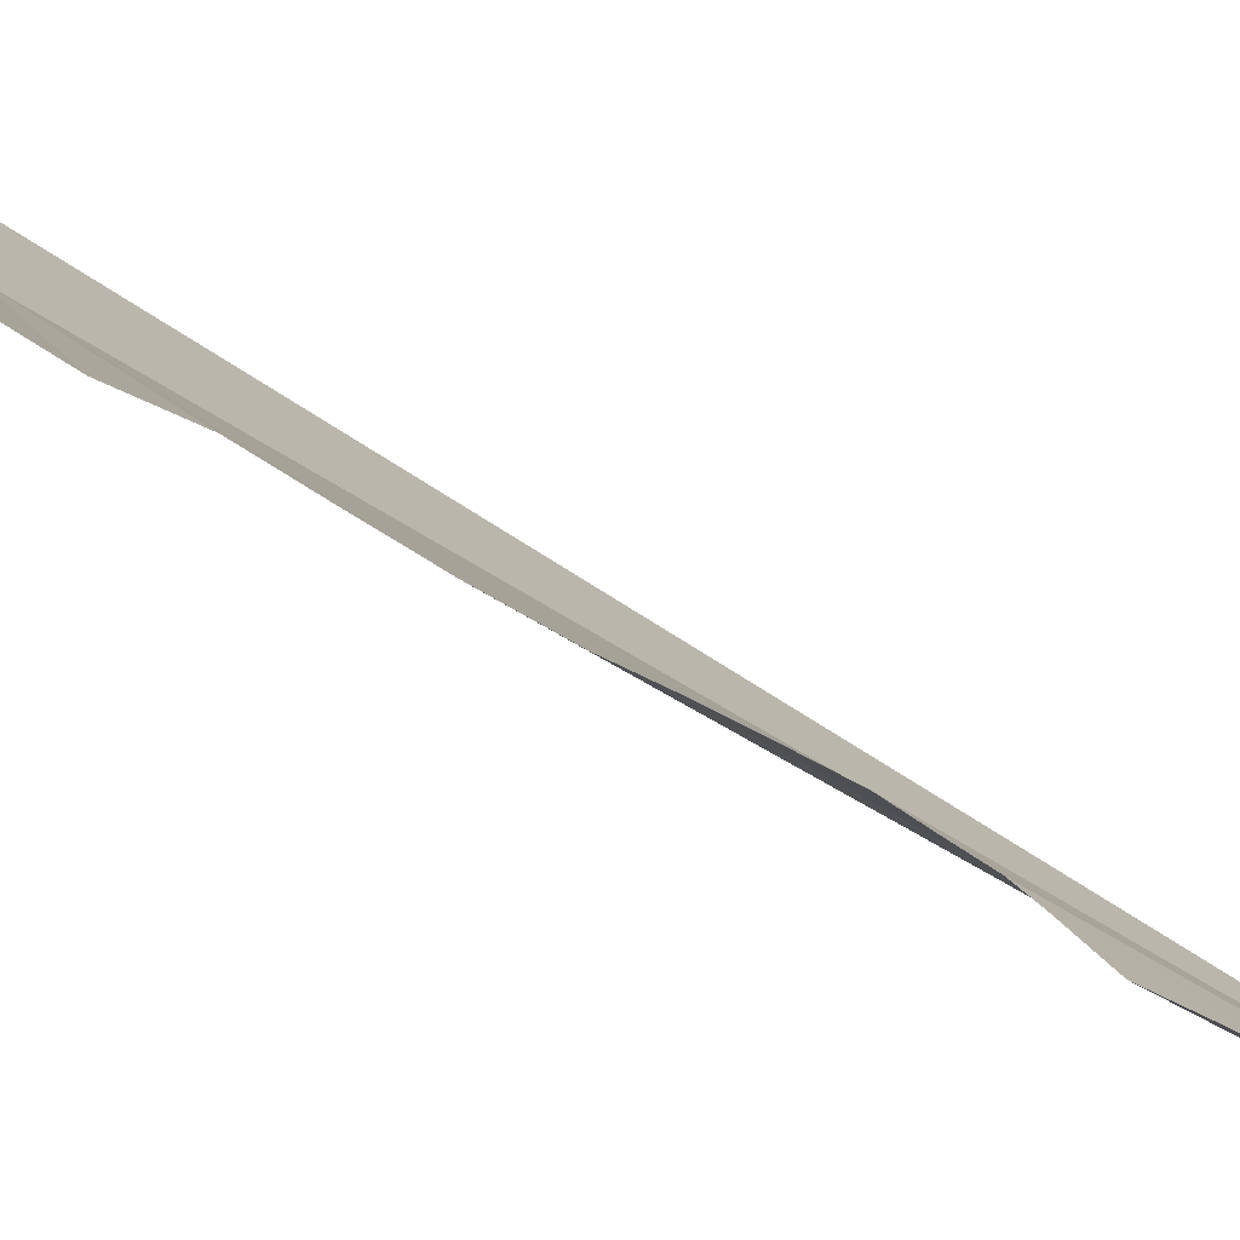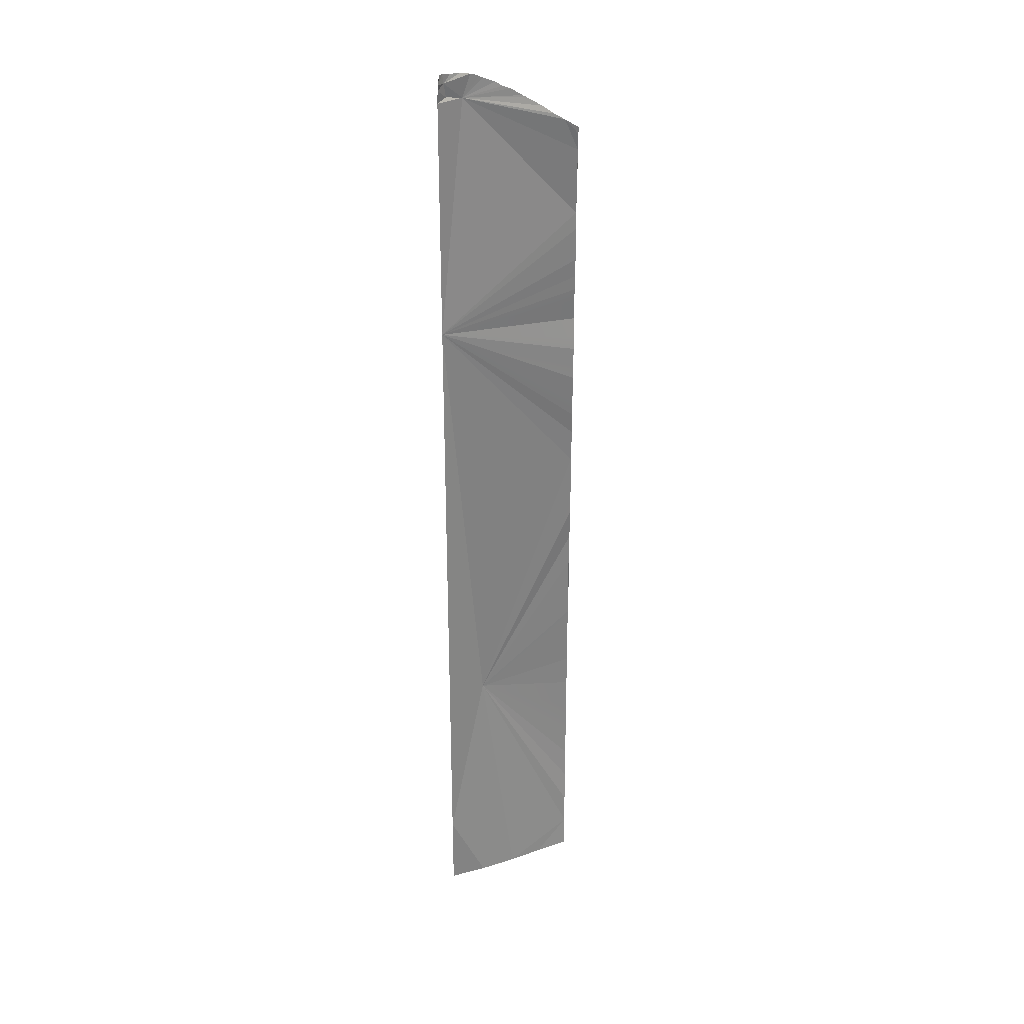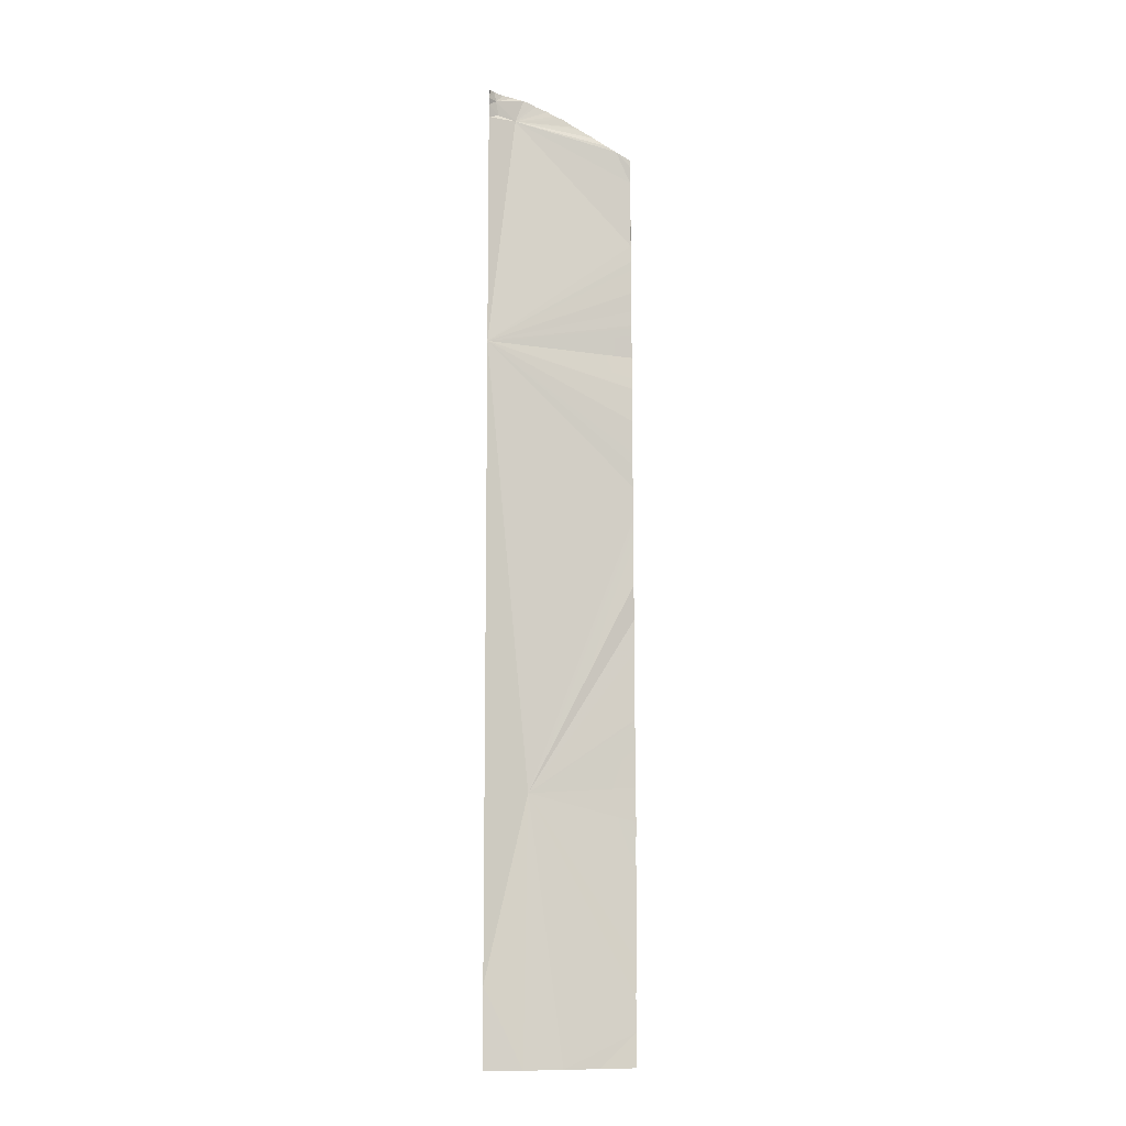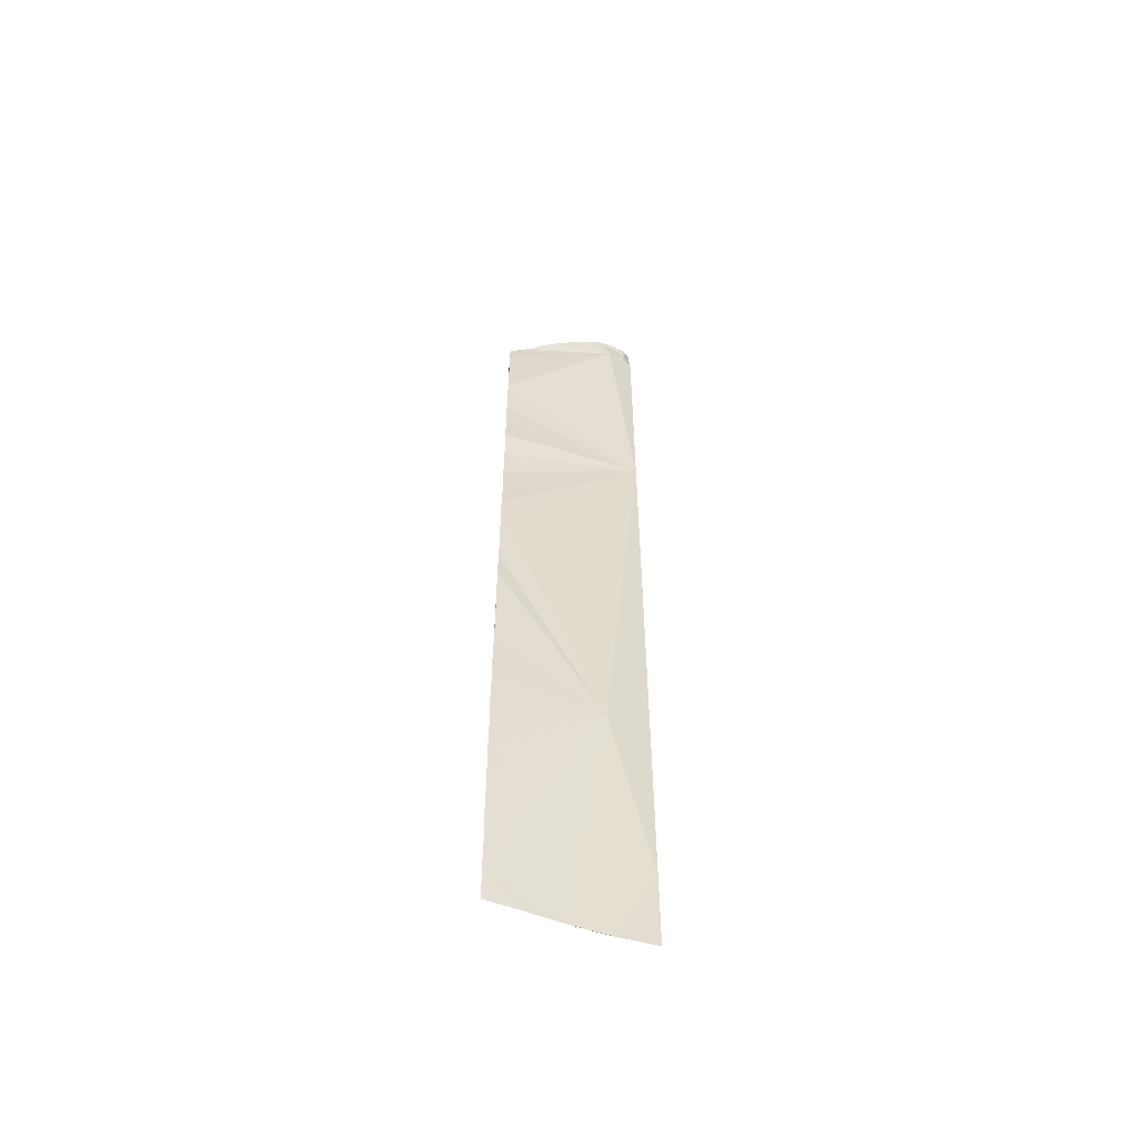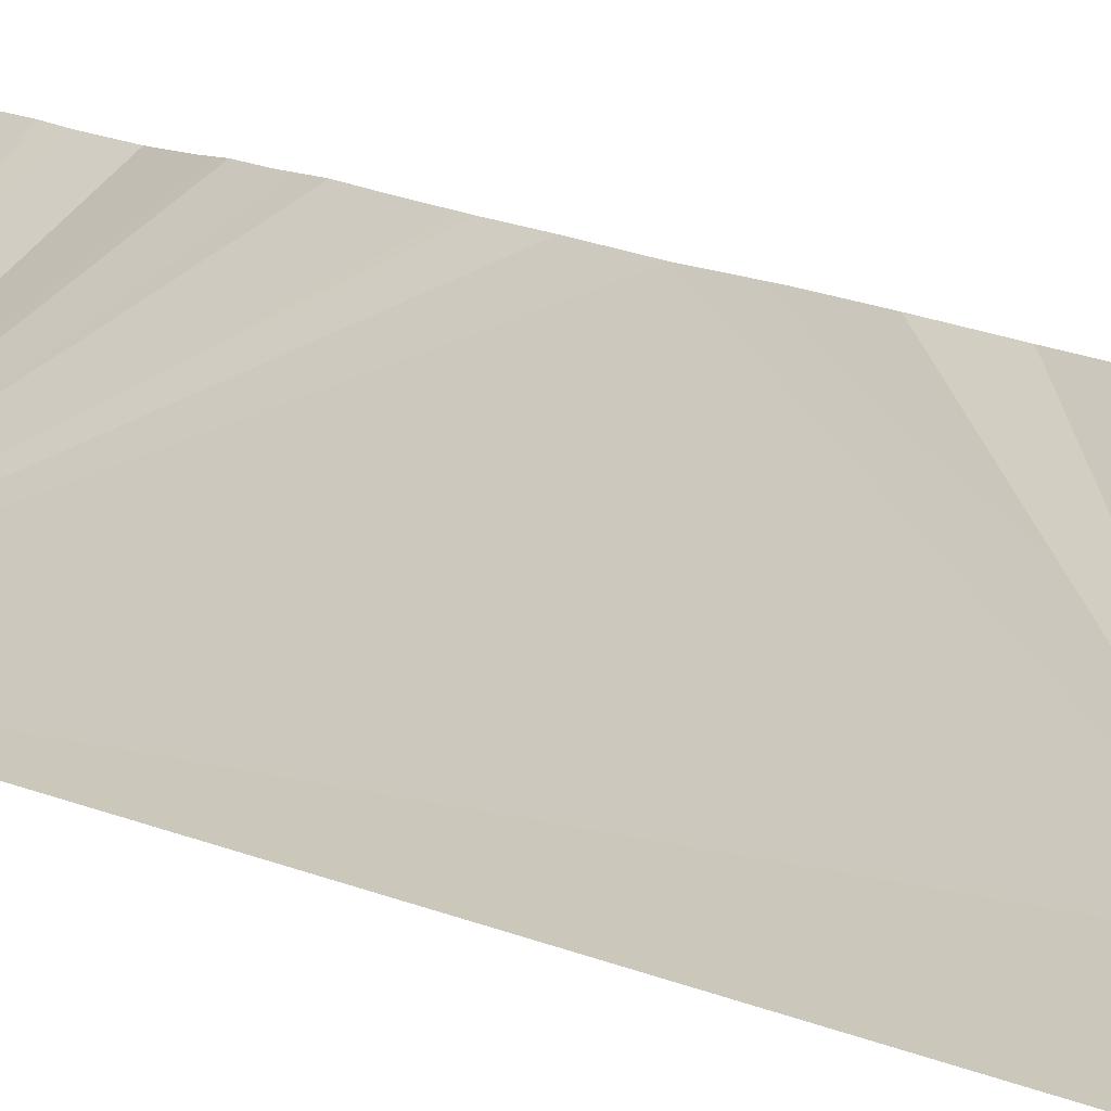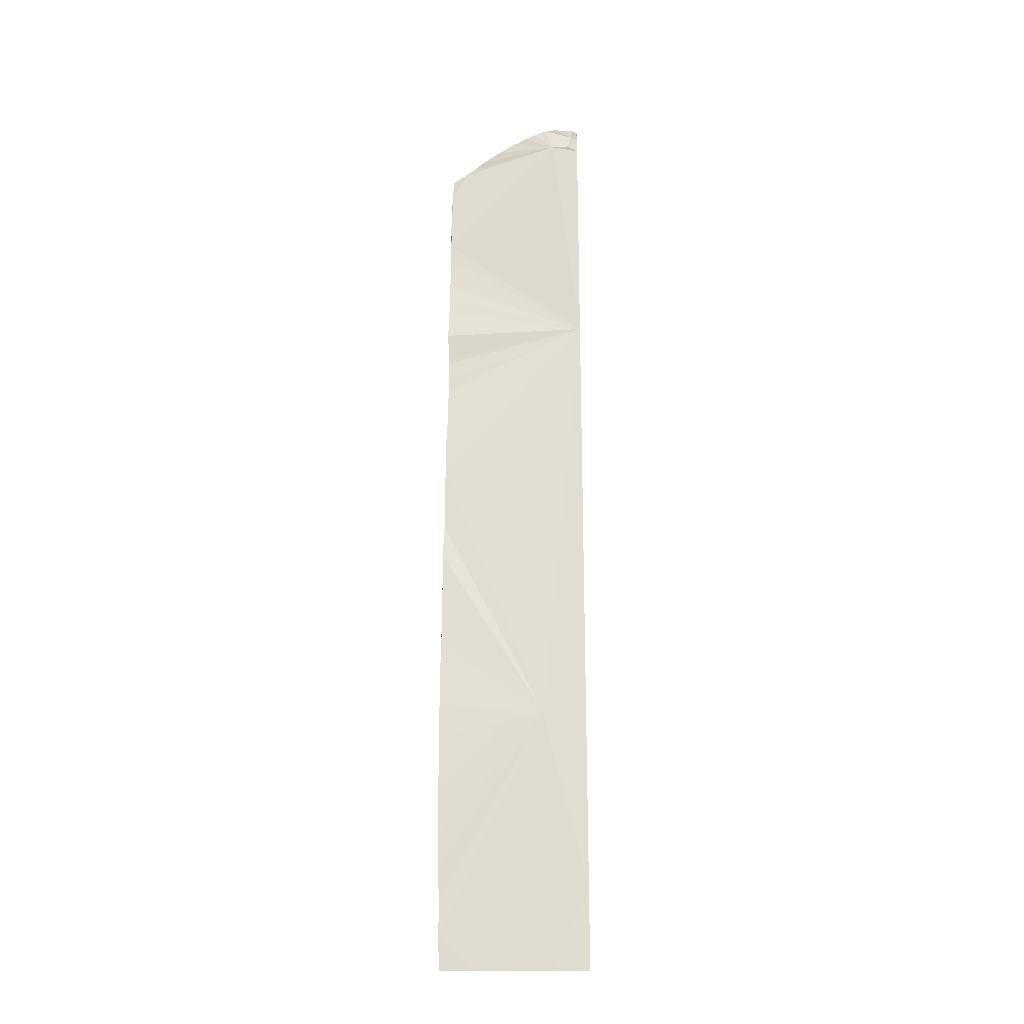
<metadata>
{"format":"obj","ext":"obj","renderer":"f3d","projection":"perspective","resolution":1024,"background":"white","views":[{"elev":24.6,"azim":-34.1,"up":"+Y"},{"elev":29.4,"azim":118.7,"up":"+Z"},{"elev":-9.5,"azim":131.7,"up":"+Z"},{"elev":-55.7,"azim":-56.1,"up":"+Z"},{"elev":10.7,"azim":143.5,"up":"+Y"},{"elev":-21.8,"azim":-36.4,"up":"+Z"}]}
</metadata>
<code>
o crack_restart_keyway_270
v 0.0735 -0.1131 -0.4725
v 0.07279 -0.1134 -0.4595
v 0.08512 -0.1211 -0.4725
v 0.09674 -0.1287 -0.4725
v 0.1204 -0.1474 -0.1036
v 0.1204 -0.1474 -0.1189
v 0.1095 -0.1431 -0.1035
v 0.116 -0.1463 -0.1021
v 0.1206 -0.1472 -0.1011
v 0.1204 -0.1474 -0.4725
v 0.109 -0.1377 -0.4725
v 0.1204 -0.1474 -0.4571
v 0.07074 -0.1149 -0.3944
v 0.0705 -0.1149 -0.3814
v 0.1045 -0.1397 -0.3708
v 0.07087 -0.1147 -0.4074
v 0.07272 -0.1137 -0.2904
v 0.07147 -0.1143 -0.3034
v 0.07265 -0.1135 -0.2773
v 0.0726 -0.1138 -0.4464
v 0.07165 -0.1142 -0.4334
v 0.07128 -0.1146 -0.4204
v 0.07069 -0.1149 -0.3684
v 0.07287 -0.1136 -0.2643
v 0.1204 -0.1474 -0.1958
v 0.07313 -0.1132 -0.2513
v 0.07657 -0.1111 -0.1213
v 0.07672 -0.111 -0.1187
v 0.08049 -0.1149 -0.1152
v 0.07593 -0.1115 -0.1278
v 0.0716 -0.1144 -0.3164
v 0.07134 -0.1146 -0.3424
v 0.07157 -0.1142 -0.3294
v 0.1209 -0.1469 -0.09861
v 0.1175 -0.1463 -0.09659
v 0.1215 -0.1462 -0.09631
v 0.1222 -0.1456 -0.09401
v 0.1208 -0.1463 -0.09292
v 0.1226 -0.1452 -0.09336
v 0.1204 -0.1474 -0.1343
v 0.1204 -0.1474 -0.1497
v 0.1204 -0.1474 -0.165
v 0.1204 -0.1474 -0.1804
v 0.1204 -0.1474 -0.2111
v 0.1204 -0.1474 -0.2265
v 0.1204 -0.1474 -0.2419
v 0.1204 -0.1474 -0.2573
v 0.1204 -0.1474 -0.2726
v 0.1204 -0.1474 -0.288
v 0.1204 -0.1474 -0.3187
v 0.1204 -0.1474 -0.3341
v 0.1204 -0.1474 -0.3034
v 0.1204 -0.1474 -0.3495
v 0.1204 -0.1474 -0.3649
v 0.1204 -0.1474 -0.3802
v 0.1204 -0.1474 -0.3956
v 0.1204 -0.1474 -0.411
v 0.1204 -0.1474 -0.4263
v 0.1204 -0.1474 -0.4417
v 0.07085 -0.1147 -0.3554
v 0.1032 -0.1334 -0.4725
v 0.07505 -0.1122 -0.1536
v 0.1134 -0.1447 -0.09365
v 0.1145 -0.1453 -0.09352
v 0.1106 -0.1434 -0.09386
v 0.1182 -0.1464 -0.09297
v 0.08337 -0.1179 -0.1127
v 0.08634 -0.1217 -0.1093
v 0.0917 -0.1273 -0.1047
v 0.09072 -0.1263 -0.1055
v 0.07464 -0.1124 -0.2181
v 0.07453 -0.1124 -0.2123
v 0.07464 -0.1123 -0.2253
v 0.07489 -0.1121 -0.1465
v 0.07497 -0.1122 -0.1408
v 0.07334 -0.1131 -0.1993
v 0.07421 -0.1127 -0.2074
v 0.07388 -0.1129 -0.2426
v 0.07438 -0.1126 -0.2331
v 0.07502 -0.1122 -0.1669
v 0.07504 -0.112 -0.1603
v 0.07485 -0.1122 -0.1733
v 0.07457 -0.1125 -0.1806
v 0.07428 -0.1126 -0.1863
v 0.07407 -0.1128 -0.1909
v 0.1071 -0.141 -0.09473
v 0.09739 -0.1327 -0.1005
v 0.09512 -0.1305 -0.1017
v 0.1095 -0.1431 -0.1035
v 0.09955 -0.1349 -0.09868
v 0.1175 -0.1463 -0.09659
v 0.07657 -0.1111 -0.1213
v 0.1031 -0.138 -0.09677
v 0.1042 -0.1388 -0.09609
v 0.1059 -0.1401 -0.09499
v 0.0735 -0.1131 -0.4725
v 0.08512 -0.1211 -0.4725
v 0.07279 -0.1134 -0.4595
v 0.09674 -0.1287 -0.4725
v 0.1204 -0.1474 -0.1036
v 0.1204 -0.1474 -0.1189
v 0.116 -0.1463 -0.1021
v 0.1206 -0.1472 -0.1011
v 0.1204 -0.1474 -0.4725
v 0.1204 -0.1474 -0.4571
v 0.109 -0.1377 -0.4725
v 0.07074 -0.1149 -0.3944
v 0.1045 -0.1397 -0.3708
v 0.0705 -0.1149 -0.3814
v 0.07087 -0.1147 -0.4074
v 0.07272 -0.1137 -0.2904
v 0.07147 -0.1143 -0.3034
v 0.07265 -0.1135 -0.2773
v 0.0726 -0.1138 -0.4464
v 0.07165 -0.1142 -0.4334
v 0.07128 -0.1146 -0.4204
v 0.07069 -0.1149 -0.3684
v 0.07287 -0.1136 -0.2643
v 0.1204 -0.1474 -0.1958
v 0.07313 -0.1132 -0.2513
v 0.07593 -0.1115 -0.1278
v 0.0716 -0.1144 -0.3164
v 0.07157 -0.1142 -0.3294
v 0.07134 -0.1146 -0.3424
v 0.1209 -0.1469 -0.09861
v 0.1215 -0.1462 -0.09631
v 0.1222 -0.1456 -0.09401
v 0.1204 -0.1474 -0.1343
v 0.1204 -0.1474 -0.1497
v 0.1204 -0.1474 -0.165
v 0.1204 -0.1474 -0.1804
v 0.1204 -0.1474 -0.2111
v 0.1204 -0.1474 -0.2265
v 0.1204 -0.1474 -0.2419
v 0.1204 -0.1474 -0.2573
v 0.1204 -0.1474 -0.2726
v 0.1204 -0.1474 -0.288
v 0.1204 -0.1474 -0.3187
v 0.1204 -0.1474 -0.3341
v 0.1204 -0.1474 -0.3034
v 0.1204 -0.1474 -0.3495
v 0.1204 -0.1474 -0.3649
v 0.1204 -0.1474 -0.3802
v 0.1204 -0.1474 -0.3956
v 0.1204 -0.1474 -0.411
v 0.1204 -0.1474 -0.4263
v 0.1204 -0.1474 -0.4417
v 0.07085 -0.1147 -0.3554
v 0.1032 -0.1334 -0.4725
v 0.07505 -0.1122 -0.1536
v 0.07464 -0.1124 -0.2181
v 0.07453 -0.1124 -0.2123
v 0.07464 -0.1123 -0.2253
v 0.07489 -0.1121 -0.1465
v 0.07497 -0.1122 -0.1408
v 0.07334 -0.1131 -0.1993
v 0.07421 -0.1127 -0.2074
v 0.07388 -0.1129 -0.2426
v 0.07438 -0.1126 -0.2331
v 0.07502 -0.1122 -0.1669
v 0.07504 -0.112 -0.1603
v 0.07485 -0.1122 -0.1733
v 0.07457 -0.1125 -0.1806
v 0.07428 -0.1126 -0.1863
v 0.07407 -0.1128 -0.1909
v 0.0754 -0.1118 -0.1343
v 0.0754 -0.1118 -0.1343
f 1 2 3
f 3 2 4
f 5 6 7
f 5 7 8
f 5 8 9
f 10 11 12
f 13 14 15
f 13 15 16
f 17 15 18
f 17 19 15
f 20 21 15
f 20 15 2
f 22 16 15
f 22 15 21
f 23 15 14
f 24 25 15
f 24 26 25
f 24 15 19
f 27 28 29
f 27 29 30
f 31 32 33
f 34 35 36
f 34 8 35
f 34 9 8
f 37 38 39
f 37 36 38
f 6 40 7
f 40 41 7
f 41 42 7
f 42 43 7
f 44 45 15
f 44 15 25
f 45 46 15
f 46 47 15
f 47 48 15
f 48 49 15
f 50 51 15
f 50 15 52
f 53 54 15
f 53 15 51
f 54 55 15
f 55 56 15
f 56 57 15
f 57 58 15
f 58 59 15
f 12 11 59
f 23 60 15
f 31 18 15
f 31 15 32
f 35 8 7
f 43 25 7
f 59 11 15
f 11 61 4
f 11 4 15
f 4 2 15
f 49 52 15
f 60 32 15
f 62 30 7
f 62 7 25
f 35 63 64
f 35 65 63
f 35 64 66
f 67 7 29
f 67 68 7
f 69 7 70
f 71 72 25
f 71 25 73
f 74 75 62
f 76 25 77
f 77 25 72
f 26 78 25
f 78 79 25
f 79 73 25
f 80 81 25
f 80 25 82
f 83 82 25
f 83 25 84
f 85 84 25
f 85 25 76
f 81 62 25
f 66 36 35
f 66 38 36
f 35 86 65
f 29 7 30
f 87 7 88
f 87 88 89
f 87 90 7
f 87 89 90
f 64 63 91
f 64 91 66
f 28 92 29
f 93 7 90
f 93 90 89
f 93 94 7
f 93 89 94
f 94 95 7
f 94 89 95
f 65 91 63
f 95 86 7
f 95 89 86
f 96 97 98
f 97 99 98
f 100 89 101
f 100 102 89
f 100 103 102
f 104 105 106
f 107 108 109
f 107 110 108
f 111 112 108
f 111 108 113
f 114 108 115
f 114 98 108
f 116 108 110
f 116 115 108
f 117 109 108
f 118 108 119
f 118 119 120
f 118 113 108
f 92 121 29
f 122 123 124
f 125 126 91
f 125 91 102
f 125 102 103
f 127 39 38
f 127 38 126
f 101 89 128
f 128 89 129
f 129 89 130
f 130 89 131
f 132 108 133
f 132 119 108
f 133 108 134
f 134 108 135
f 135 108 136
f 136 108 137
f 138 108 139
f 138 140 108
f 141 108 142
f 141 139 108
f 142 108 143
f 143 108 144
f 144 108 145
f 145 108 146
f 146 108 147
f 105 147 106
f 117 108 148
f 122 108 112
f 122 124 108
f 91 89 102
f 131 89 119
f 147 108 106
f 106 99 149
f 106 108 99
f 99 108 98
f 137 108 140
f 148 108 124
f 150 89 121
f 150 119 89
f 67 29 89
f 67 89 68
f 69 70 89
f 151 119 152
f 151 153 119
f 154 150 155
f 156 157 119
f 157 152 119
f 120 119 158
f 158 119 159
f 159 119 153
f 160 119 161
f 160 162 119
f 163 119 162
f 163 164 119
f 165 119 164
f 165 156 119
f 161 119 150
f 66 91 126
f 66 126 38
f 91 65 86
f 29 121 89
f 150 166 155
f 150 121 166
f 91 86 89
f 89 70 68
f 89 88 69
f 62 75 167
f 62 167 30
f 35 7 86
f 7 68 70
f 7 69 88

</code>
